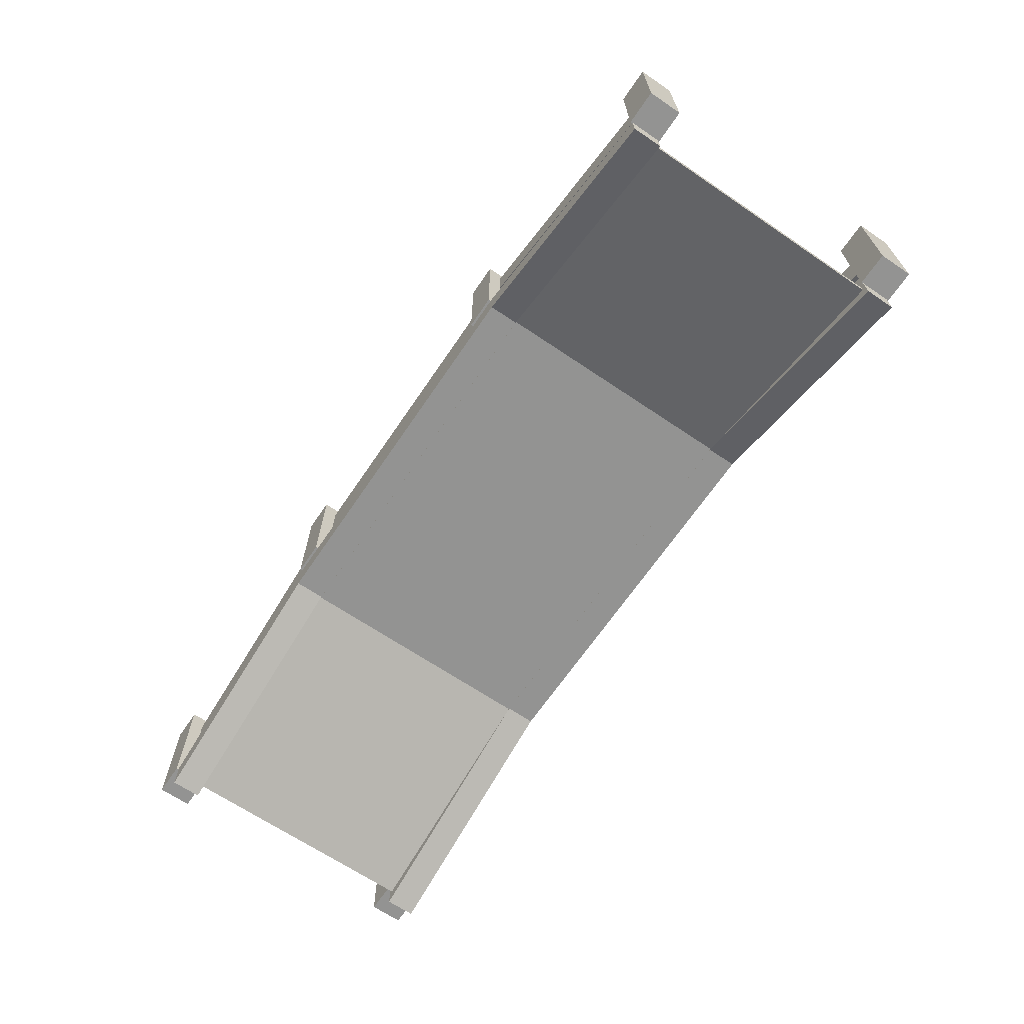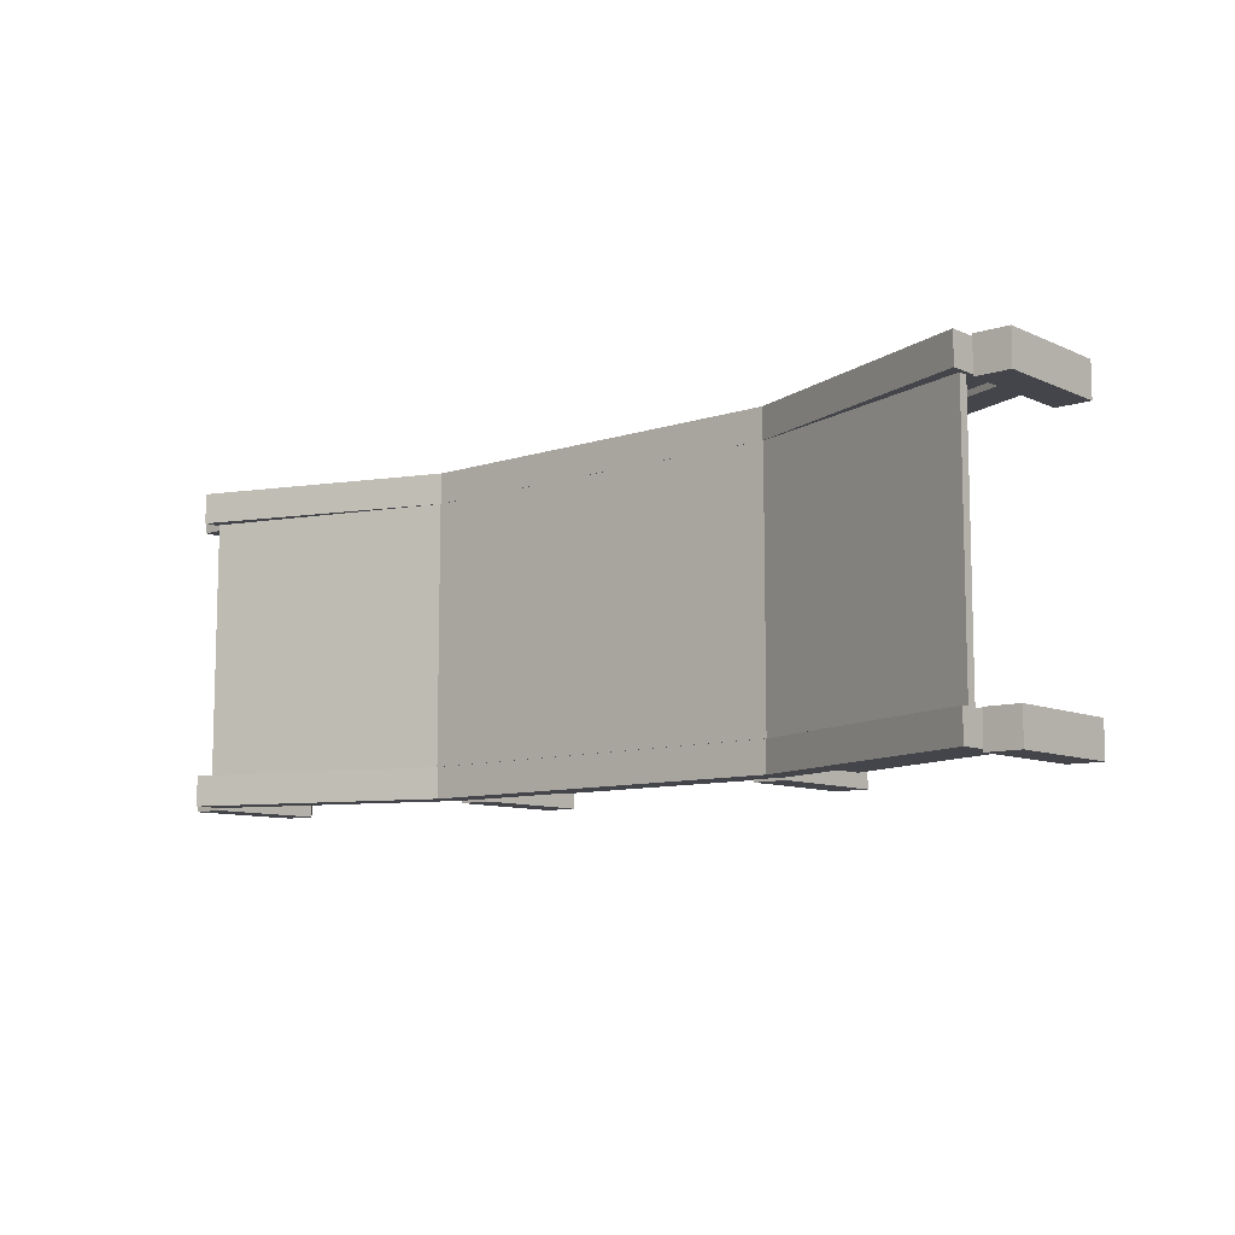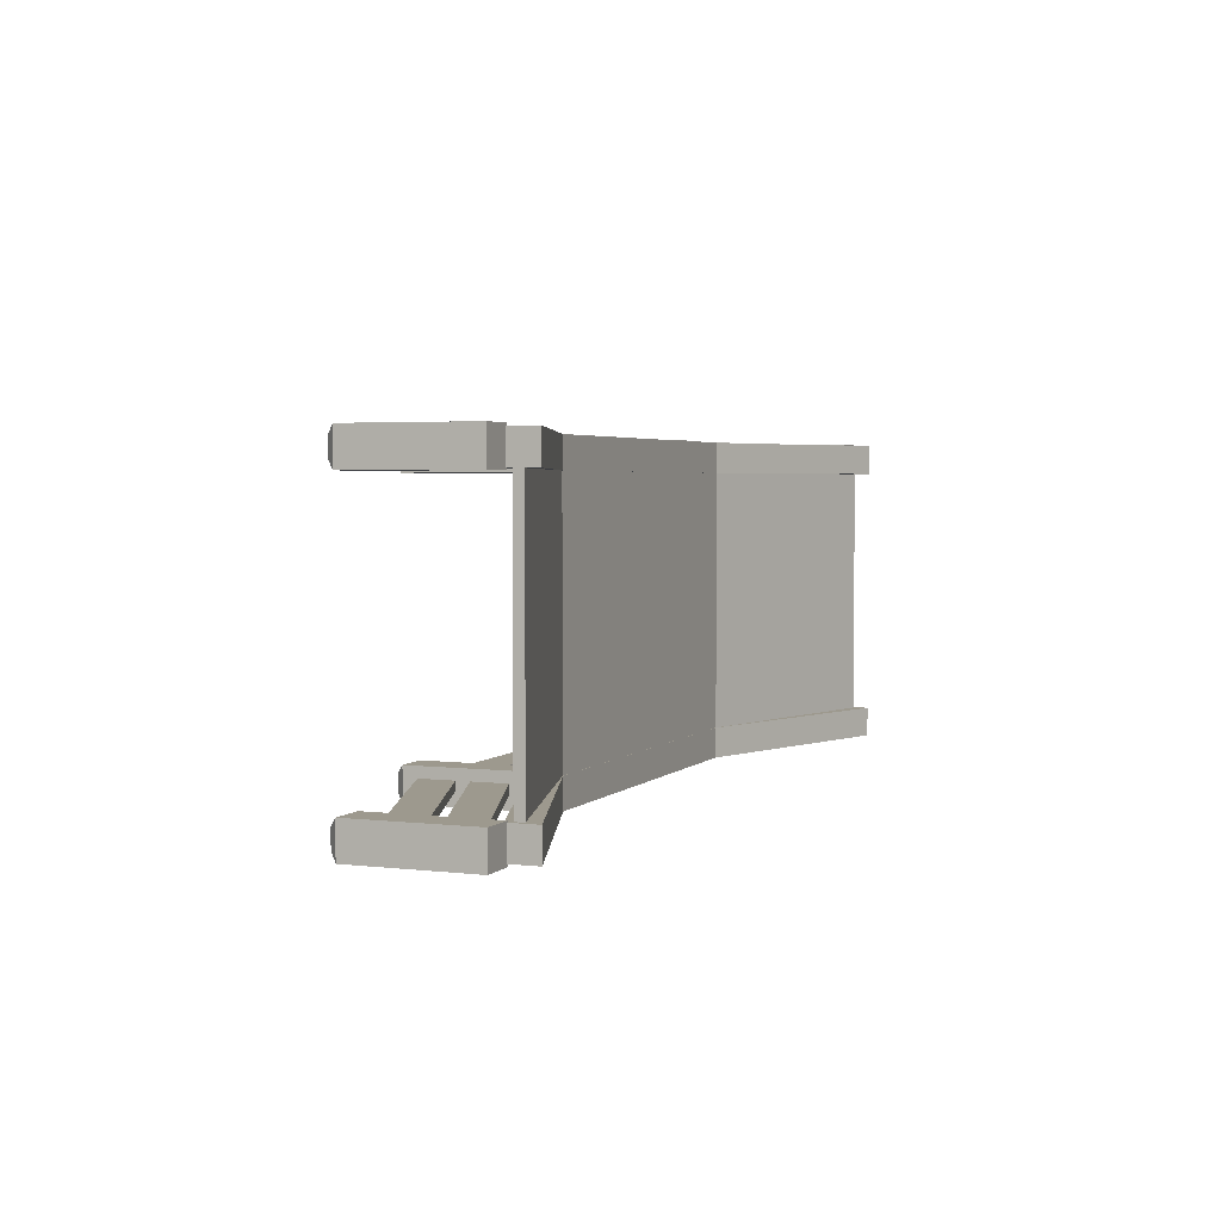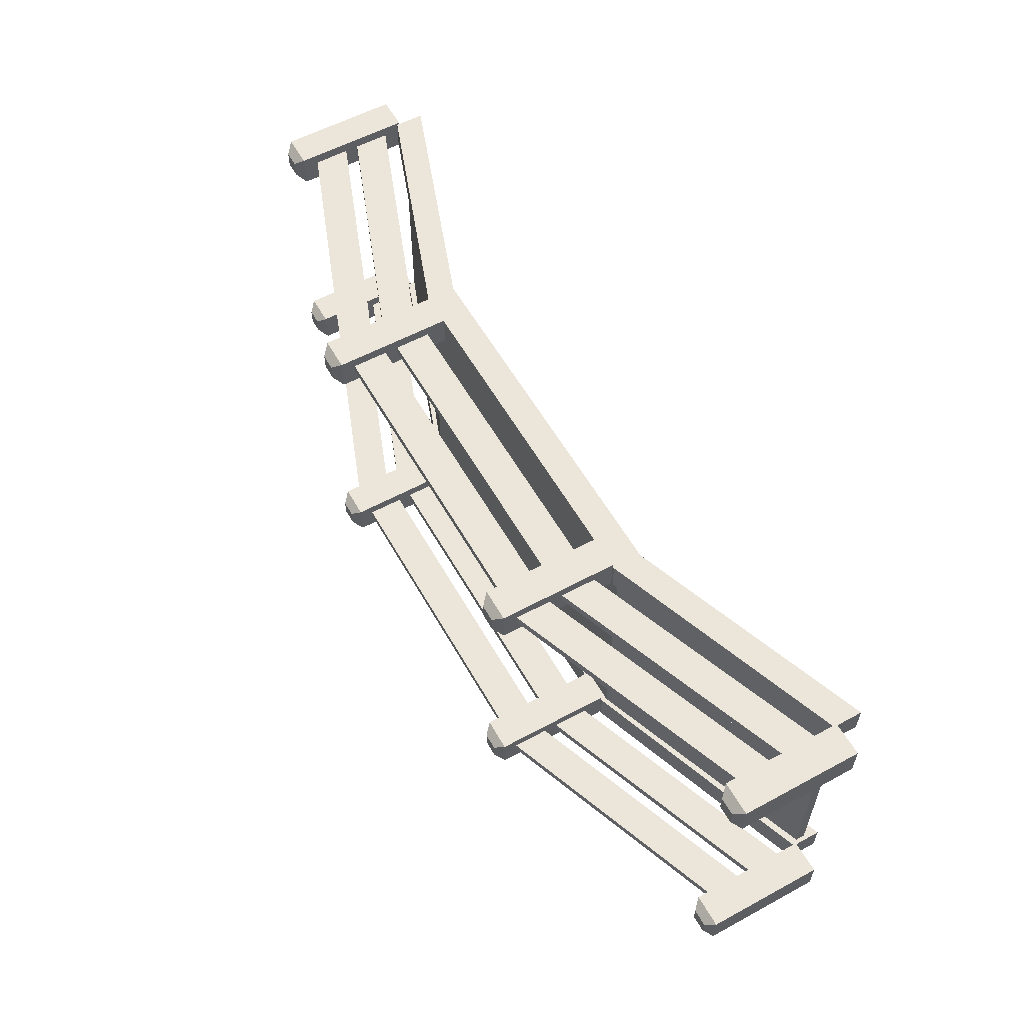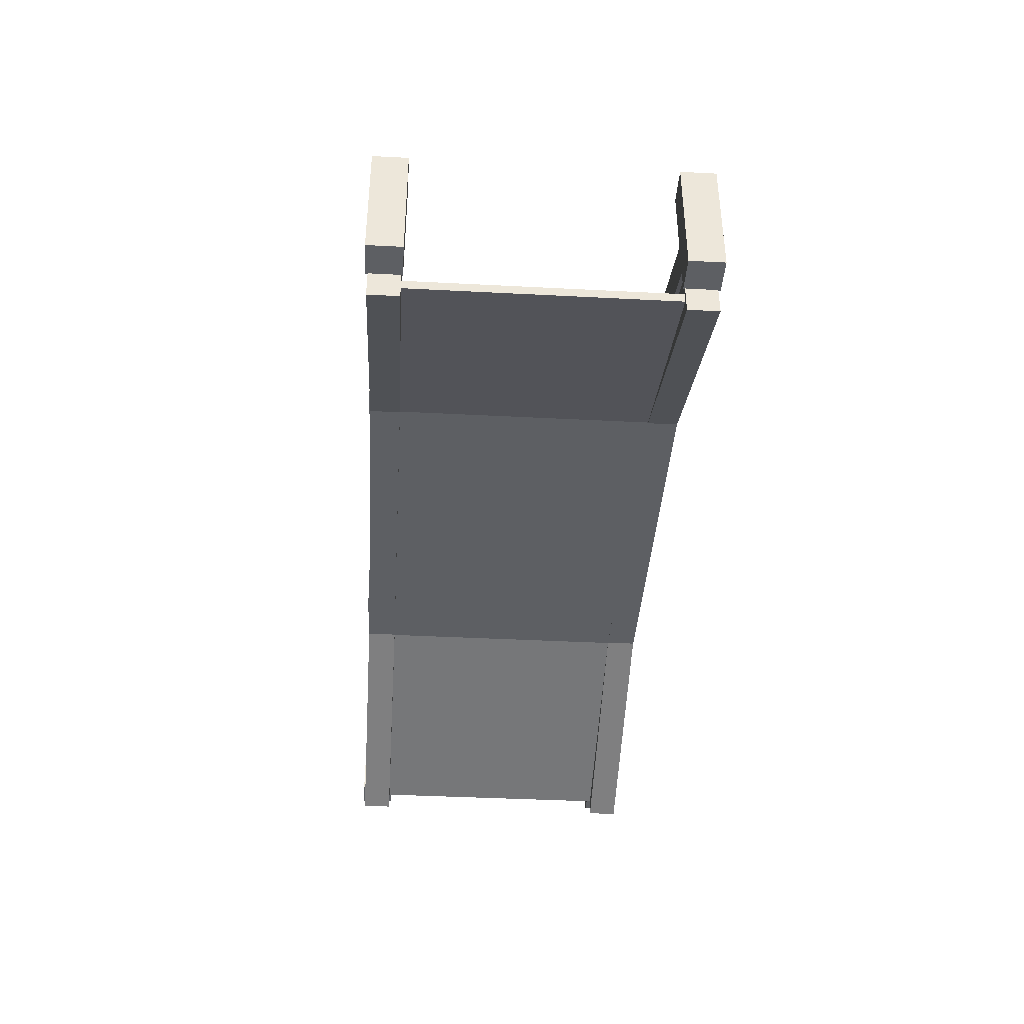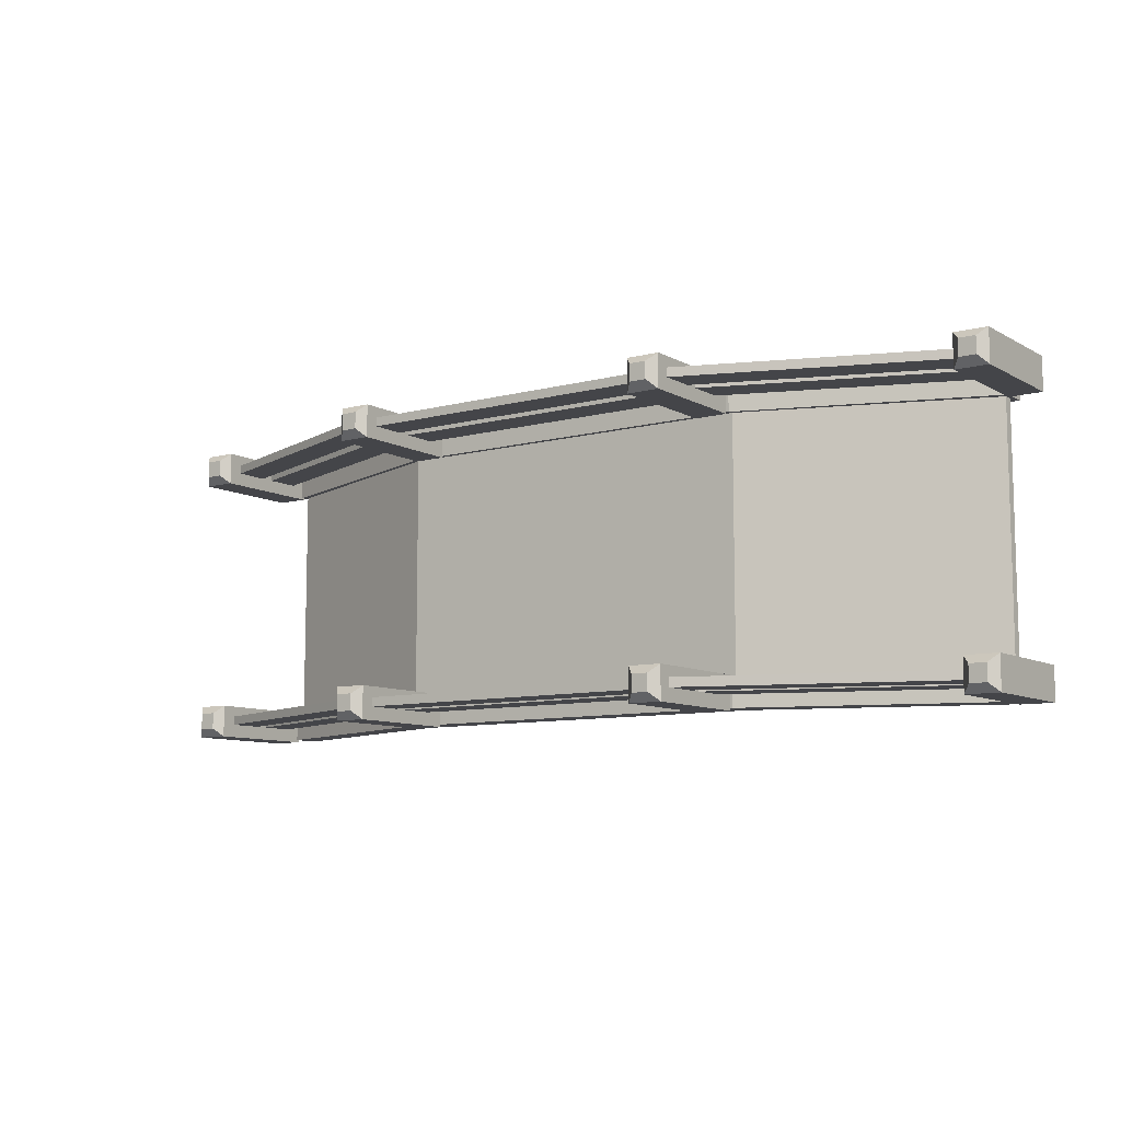
<metadata>
{"format":"obj","ext":"obj","renderer":"f3d","projection":"perspective","resolution":1024,"background":"white","views":[{"elev":-66.7,"azim":-124.2,"up":"+Y"},{"elev":-9.3,"azim":40.7,"up":"+Z"},{"elev":3.3,"azim":-68.0,"up":"+Z"},{"elev":57.3,"azim":-119.3,"up":"+Z"},{"elev":-39.8,"azim":-93.7,"up":"+Y"},{"elev":-9.1,"azim":-144.8,"up":"+Z"}]}
</metadata>
<code>
o Cube.014_Cube.017
v 0.9275 0.08364 -0.2666
v 0.9275 0.3406 -0.2666
v 0.9275 0.08364 -0.3382
v 0.9275 0.3406 -0.3382
v 0.9991 0.08364 -0.2666
v 0.9991 0.3406 -0.2666
v 0.9991 0.08364 -0.3382
v 0.9991 0.3406 -0.3382
v 0.9453 0.3587 -0.2843
v 0.9453 0.3587 -0.3204
v 0.9814 0.3587 -0.3204
v 0.9814 0.3587 -0.2843
v -0.9972 0.08364 -0.2666
v -0.9972 0.3406 -0.2666
v -0.9972 0.08364 -0.3382
v -0.9972 0.3406 -0.3382
v -0.9256 0.08364 -0.2666
v -0.9256 0.3406 -0.2666
v -0.9256 0.08364 -0.3382
v -0.9256 0.3406 -0.3382
v -0.9795 0.3587 -0.2843
v -0.9795 0.3587 -0.3204
v -0.9434 0.3587 -0.3204
v -0.9434 0.3587 -0.2843
v -0.4023 0.2781 -0.2666
v -0.4023 0.535 -0.2666
v -0.4023 0.2781 -0.3382
v -0.4023 0.535 -0.3382
v -0.3307 0.2781 -0.2666
v -0.3307 0.535 -0.2666
v -0.3307 0.2781 -0.3382
v -0.3307 0.535 -0.3382
v -0.3845 0.5532 -0.2843
v -0.3845 0.5532 -0.3204
v -0.3485 0.5532 -0.3204
v -0.3485 0.5532 -0.2843
v 0.333 0.2781 -0.2666
v 0.333 0.535 -0.2666
v 0.333 0.2781 -0.3382
v 0.333 0.535 -0.3382
v 0.4046 0.2781 -0.2666
v 0.4046 0.535 -0.2666
v 0.4046 0.2781 -0.3382
v 0.4046 0.535 -0.3382
v 0.3508 0.5532 -0.2843
v 0.3508 0.5532 -0.3204
v 0.3869 0.5532 -0.3204
v 0.3869 0.5532 -0.2843
v -0.4024 0.3212 -0.2898
v -0.4024 0.3981 -0.2898
v -0.4024 0.3212 -0.3091
v -0.4024 0.3981 -0.3091
v 0.4026 0.3212 -0.2898
v 0.4026 0.3981 -0.2898
v 0.4026 0.3212 -0.3091
v 0.4026 0.3981 -0.3091
v -0.9542 0.1132 -0.3091
v -0.9542 0.1132 -0.2898
v -0.9542 0.1902 -0.2898
v -0.9542 0.1902 -0.3091
v 0.9543 0.1902 -0.3091
v 0.9543 0.1132 -0.3091
v 0.9543 0.1132 -0.2898
v 0.9543 0.1902 -0.2898
v -0.4024 0.4276 -0.2898
v -0.4024 0.5046 -0.2898
v -0.4024 0.4276 -0.3091
v -0.4024 0.5046 -0.3091
v 0.4026 0.4276 -0.2898
v 0.4026 0.5046 -0.2898
v 0.4026 0.4276 -0.3091
v 0.4026 0.5046 -0.3091
v -0.9542 0.2197 -0.3091
v -0.9542 0.2197 -0.2898
v -0.9542 0.2966 -0.2898
v -0.9542 0.2966 -0.3091
v 0.9543 0.2966 -0.3091
v 0.9543 0.2197 -0.3091
v 0.9543 0.2197 -0.2898
v 0.9543 0.2966 -0.2898
v -0.4024 0.4276 0.3124
v -0.4024 0.5046 0.3124
v -0.4024 0.4276 0.2931
v -0.4024 0.5046 0.2931
v 0.4026 0.4276 0.3124
v 0.4026 0.5046 0.3124
v 0.4026 0.4276 0.2931
v 0.4026 0.5046 0.2931
v -0.9542 0.2197 0.2931
v -0.9542 0.2197 0.3124
v -0.9542 0.2966 0.3124
v -0.9542 0.2966 0.2931
v 0.9543 0.2966 0.2931
v 0.9543 0.2197 0.2931
v 0.9543 0.2197 0.3124
v 0.9543 0.2966 0.3124
v -0.4024 0.3212 0.3124
v -0.4024 0.3981 0.3124
v -0.4024 0.3212 0.2931
v -0.4024 0.3981 0.2931
v 0.4026 0.3212 0.3124
v 0.4026 0.3981 0.3124
v 0.4026 0.3212 0.2931
v 0.4026 0.3981 0.2931
v -0.9542 0.1132 0.2931
v -0.9542 0.1132 0.3124
v -0.9542 0.1902 0.3124
v -0.9542 0.1902 0.2931
v 0.9543 0.1902 0.2931
v 0.9543 0.1132 0.2931
v 0.9543 0.1132 0.3124
v 0.9543 0.1902 0.3124
v 0.333 0.2781 0.3356
v 0.333 0.535 0.3356
v 0.333 0.2781 0.264
v 0.333 0.535 0.264
v 0.4046 0.2781 0.3356
v 0.4046 0.535 0.3356
v 0.4046 0.2781 0.264
v 0.4046 0.535 0.264
v 0.3508 0.5532 0.3179
v 0.3508 0.5532 0.2818
v 0.3869 0.5532 0.2818
v 0.3869 0.5532 0.3179
v -0.4023 0.2781 0.3356
v -0.4023 0.535 0.3356
v -0.4023 0.2781 0.264
v -0.4023 0.535 0.264
v -0.3307 0.2781 0.3356
v -0.3307 0.535 0.3356
v -0.3307 0.2781 0.264
v -0.3307 0.535 0.264
v -0.3845 0.5532 0.3179
v -0.3845 0.5532 0.2818
v -0.3485 0.5532 0.2818
v -0.3485 0.5532 0.3179
v -0.9972 0.08364 0.3356
v -0.9972 0.3406 0.3356
v -0.9972 0.08364 0.264
v -0.9972 0.3406 0.264
v -0.9256 0.08364 0.3356
v -0.9256 0.3406 0.3356
v -0.9256 0.08364 0.264
v -0.9256 0.3406 0.264
v -0.9795 0.3587 0.3179
v -0.9795 0.3587 0.2818
v -0.9434 0.3587 0.2818
v -0.9434 0.3587 0.3179
v 0.9275 0.08364 0.3356
v 0.9275 0.3406 0.3356
v 0.9275 0.08364 0.264
v 0.9275 0.3406 0.264
v 0.9991 0.08364 0.3356
v 0.9991 0.3406 0.3356
v 0.9991 0.08364 0.264
v 0.9991 0.3406 0.264
v 0.9453 0.3587 0.3179
v 0.9453 0.3587 0.2818
v 0.9814 0.3587 0.2818
v 0.9814 0.3587 0.3179
v -0.4078 0.2143 -0.333
v -0.4078 0.2781 -0.333
v 0.4085 0.2143 -0.333
v 0.4085 0.2781 -0.333
v -0.4078 0.2143 -0.2695
v -0.4078 0.2781 -0.2695
v 0.4085 0.2781 -0.2695
v 0.4085 0.2143 -0.2695
v -0.9271 0.0257 -0.333
v -0.9271 0.08949 -0.333
v 0.9278 0.08949 -0.333
v 0.9278 0.0257 -0.333
v -0.9271 0.0257 -0.2695
v -0.9271 0.08949 -0.2695
v 0.9278 0.08949 -0.2695
v 0.9278 0.0257 -0.2695
v -0.4078 0.2143 0.2675
v -0.4078 0.2781 0.2675
v 0.4085 0.2143 0.2675
v 0.4085 0.2781 0.2675
v -0.4078 0.2143 0.3309
v -0.4078 0.2781 0.3309
v 0.4085 0.2781 0.3309
v 0.4085 0.2143 0.3309
v -0.9271 0.0257 0.2675
v -0.9271 0.08949 0.2675
v 0.9278 0.08949 0.2675
v 0.9278 0.0257 0.2675
v -0.9271 0.0257 0.3309
v -0.9271 0.08949 0.3309
v 0.9278 0.08949 0.3309
v 0.9278 0.0257 0.3309
v -0.4097 0.2146 0.2691
v -0.4097 0.2668 0.2691
v -0.4097 0.2146 -0.2694
v -0.4097 0.2668 -0.2694
v 0.4103 0.2146 0.2691
v 0.4103 0.2668 0.2691
v 0.4103 0.2146 -0.2694
v 0.4103 0.2668 -0.2694
v -0.9182 0.05695 -0.2694
v -0.9182 0.05695 0.2691
v -0.9182 0.07721 0.2691
v -0.9182 0.07721 -0.2694
v 0.9188 0.07721 -0.2694
v 0.9188 0.05695 -0.2694
v 0.9188 0.05695 0.2691
v 0.9188 0.07721 0.2691
f 1 2 4 3
f 3 4 8 7
f 7 8 6 5
f 5 6 2 1
f 3 7 5 1
f 6 8 11 12
f 11 10 9 12
f 4 2 9 10
f 2 6 12 9
f 8 4 10 11
f 13 14 16 15
f 15 16 20 19
f 19 20 18 17
f 17 18 14 13
f 15 19 17 13
f 18 20 23 24
f 23 22 21 24
f 16 14 21 22
f 14 18 24 21
f 20 16 22 23
f 25 26 28 27
f 27 28 32 31
f 31 32 30 29
f 29 30 26 25
f 27 31 29 25
f 30 32 35 36
f 35 34 33 36
f 28 26 33 34
f 26 30 36 33
f 32 28 34 35
f 37 38 40 39
f 39 40 44 43
f 43 44 42 41
f 41 42 38 37
f 39 43 41 37
f 42 44 47 48
f 47 46 45 48
f 40 38 45 46
f 38 42 48 45
f 44 40 46 47
f 56 54 64 61
f 51 52 56 55
f 49 50 59 58
f 53 54 50 49
f 51 55 53 49
f 56 52 50 54
f 58 59 60 57
f 62 61 64 63
f 55 56 61 62
f 50 52 60 59
f 51 49 58 57
f 54 53 63 64
f 53 55 62 63
f 52 51 57 60
f 72 70 80 77
f 67 68 72 71
f 65 66 75 74
f 69 70 66 65
f 67 71 69 65
f 72 68 66 70
f 74 75 76 73
f 78 77 80 79
f 71 72 77 78
f 66 68 76 75
f 67 65 74 73
f 70 69 79 80
f 69 71 78 79
f 68 67 73 76
f 88 86 96 93
f 83 84 88 87
f 81 82 91 90
f 85 86 82 81
f 83 87 85 81
f 88 84 82 86
f 90 91 92 89
f 94 93 96 95
f 87 88 93 94
f 82 84 92 91
f 83 81 90 89
f 86 85 95 96
f 85 87 94 95
f 84 83 89 92
f 104 102 112 109
f 99 100 104 103
f 97 98 107 106
f 101 102 98 97
f 99 103 101 97
f 104 100 98 102
f 106 107 108 105
f 110 109 112 111
f 103 104 109 110
f 98 100 108 107
f 99 97 106 105
f 102 101 111 112
f 101 103 110 111
f 100 99 105 108
f 113 114 116 115
f 115 116 120 119
f 119 120 118 117
f 117 118 114 113
f 115 119 117 113
f 118 120 123 124
f 123 122 121 124
f 116 114 121 122
f 114 118 124 121
f 120 116 122 123
f 125 126 128 127
f 127 128 132 131
f 131 132 130 129
f 129 130 126 125
f 127 131 129 125
f 130 132 135 136
f 135 134 133 136
f 128 126 133 134
f 126 130 136 133
f 132 128 134 135
f 137 138 140 139
f 139 140 144 143
f 143 144 142 141
f 141 142 138 137
f 139 143 141 137
f 142 144 147 148
f 147 146 145 148
f 140 138 145 146
f 138 142 148 145
f 144 140 146 147
f 149 150 152 151
f 151 152 156 155
f 155 156 154 153
f 153 154 150 149
f 151 155 153 149
f 154 156 159 160
f 159 158 157 160
f 152 150 157 158
f 150 154 160 157
f 156 152 158 159
f 163 161 162 164
f 168 167 166 165
f 161 163 168 165
f 168 163 172 176
f 164 162 166 167
f 166 162 170 174
f 170 169 173 174
f 172 171 175 176
f 165 166 174 173
f 164 167 175 171
f 162 161 169 170
f 161 165 173 169
f 167 168 176 175
f 163 164 171 172
f 179 177 178 180
f 184 183 182 181
f 177 179 184 181
f 184 179 188 192
f 180 178 182 183
f 182 178 186 190
f 186 185 189 190
f 188 187 191 192
f 181 182 190 189
f 180 183 191 187
f 178 177 185 186
f 177 181 189 185
f 183 184 192 191
f 179 180 187 188
f 200 198 208 205
f 195 196 200 199
f 193 194 203 202
f 197 198 194 193
f 195 199 197 193
f 200 196 194 198
f 202 203 204 201
f 206 205 208 207
f 199 200 205 206
f 194 196 204 203
f 195 193 202 201
f 198 197 207 208
f 197 199 206 207
f 196 195 201 204

</code>
